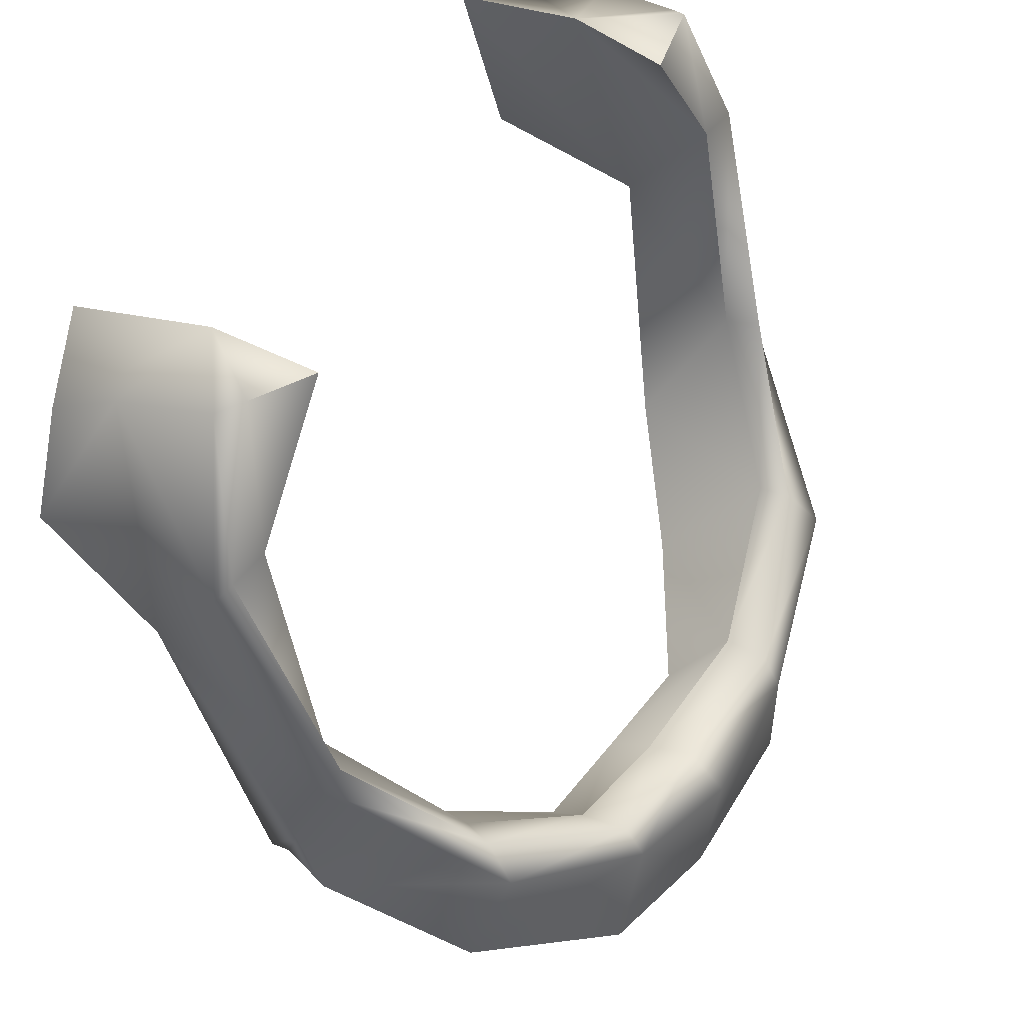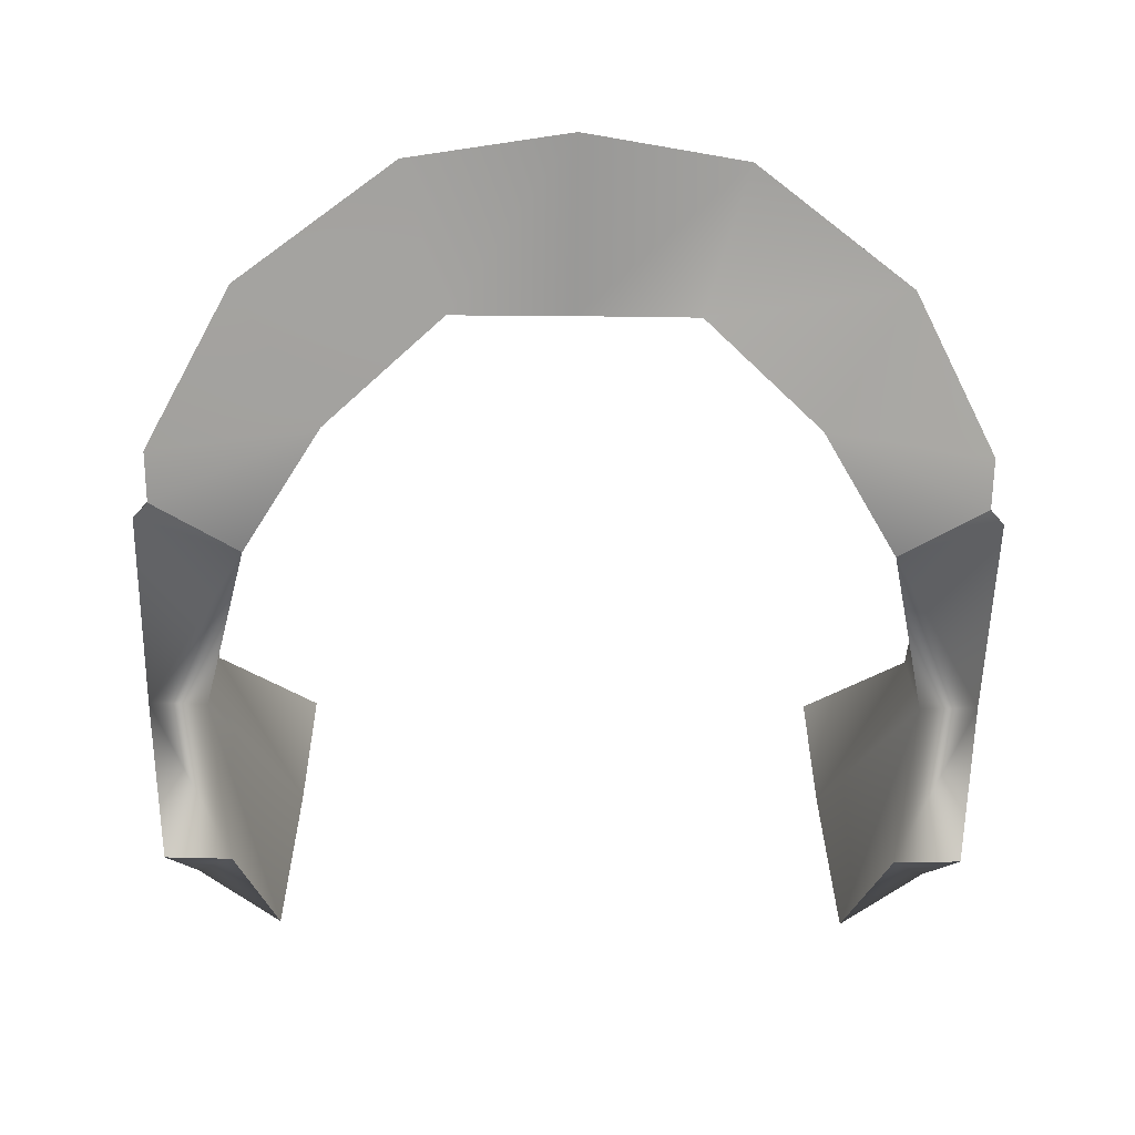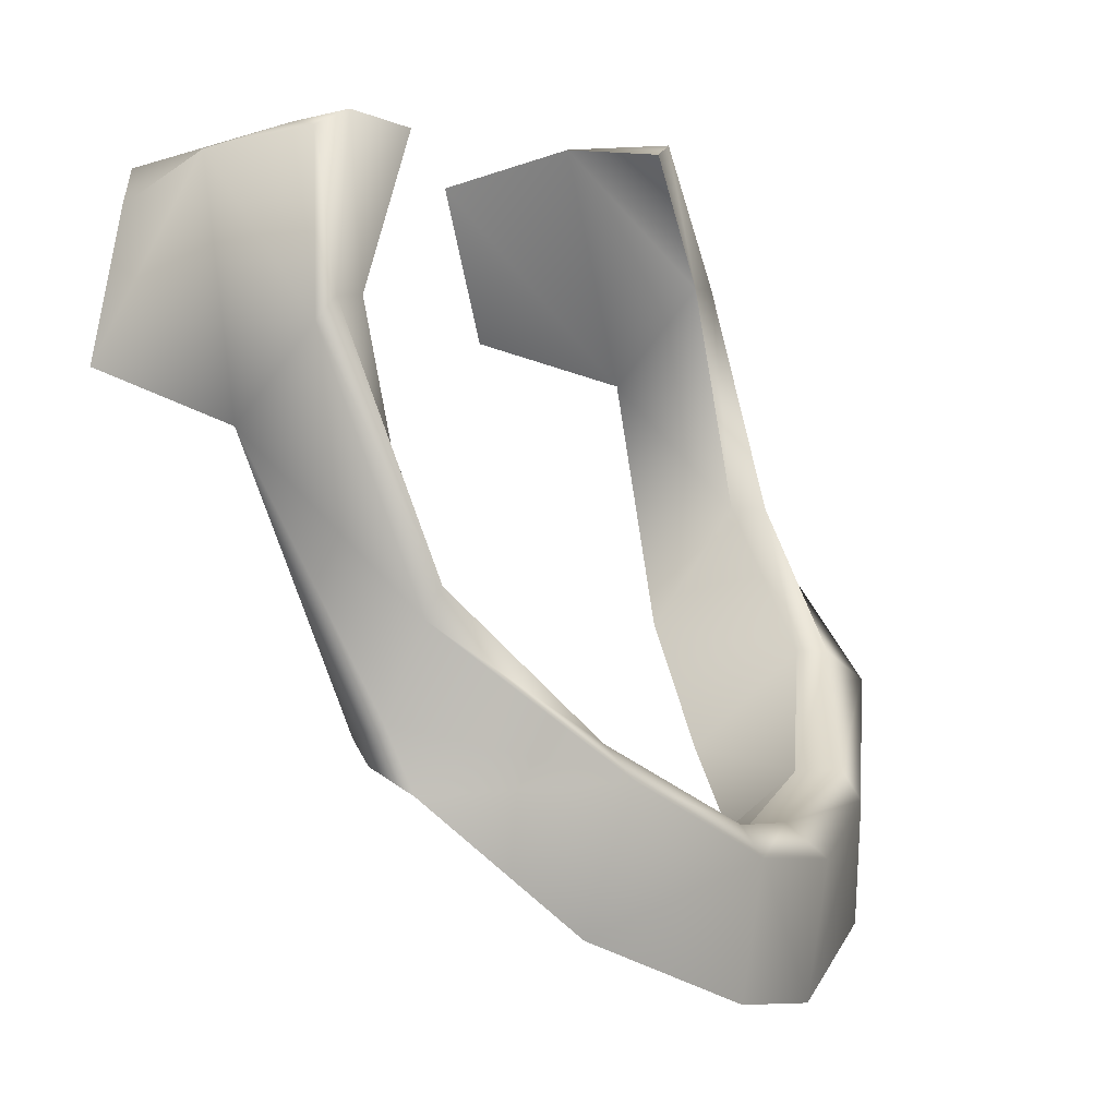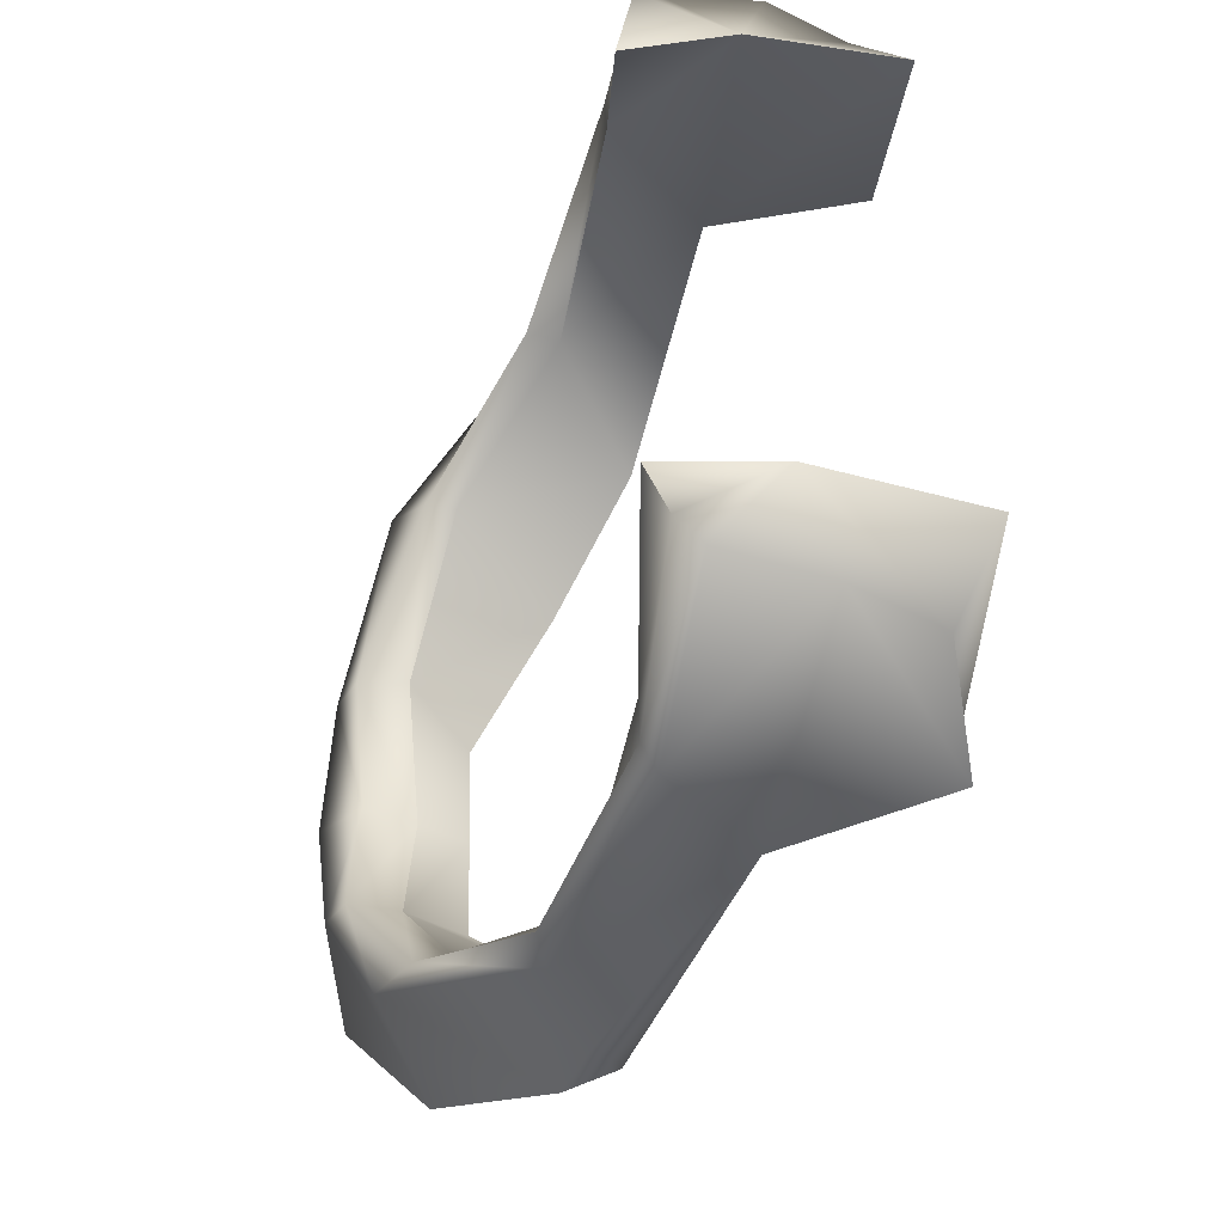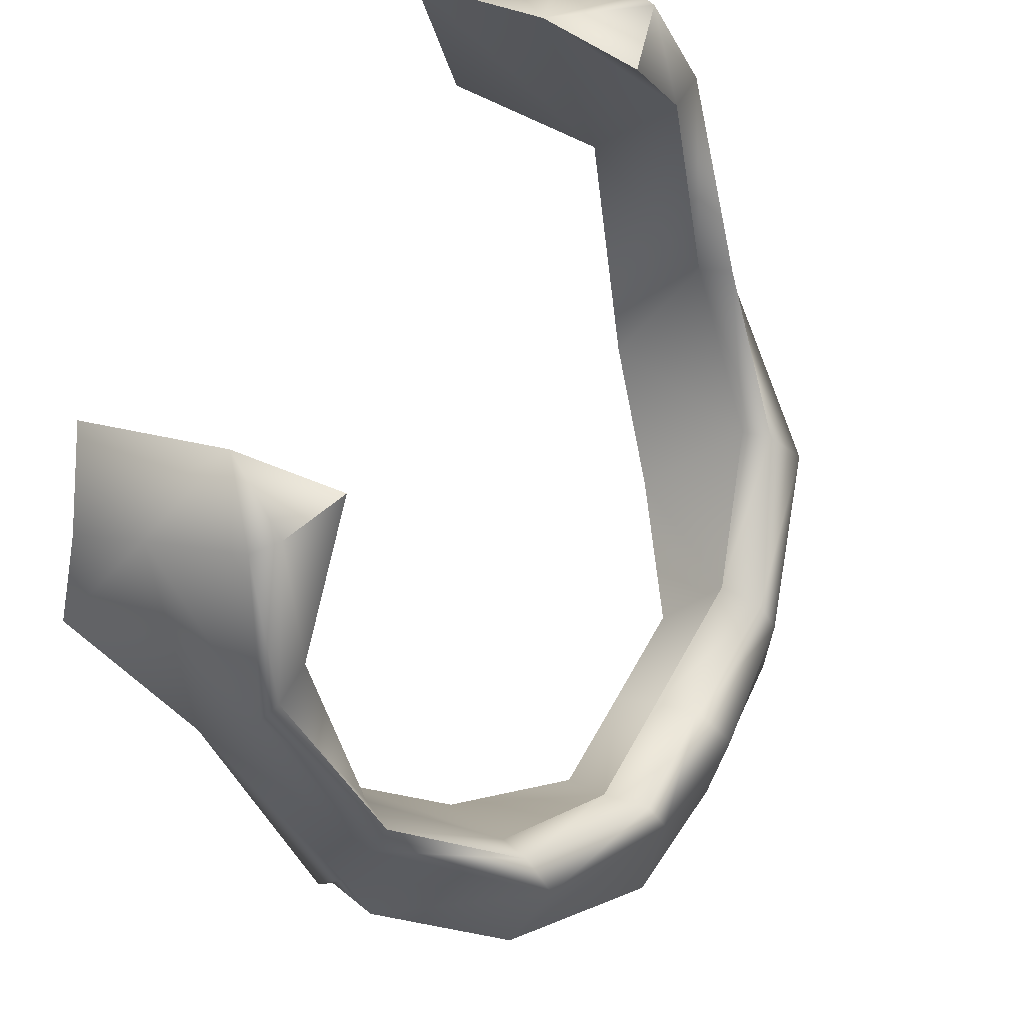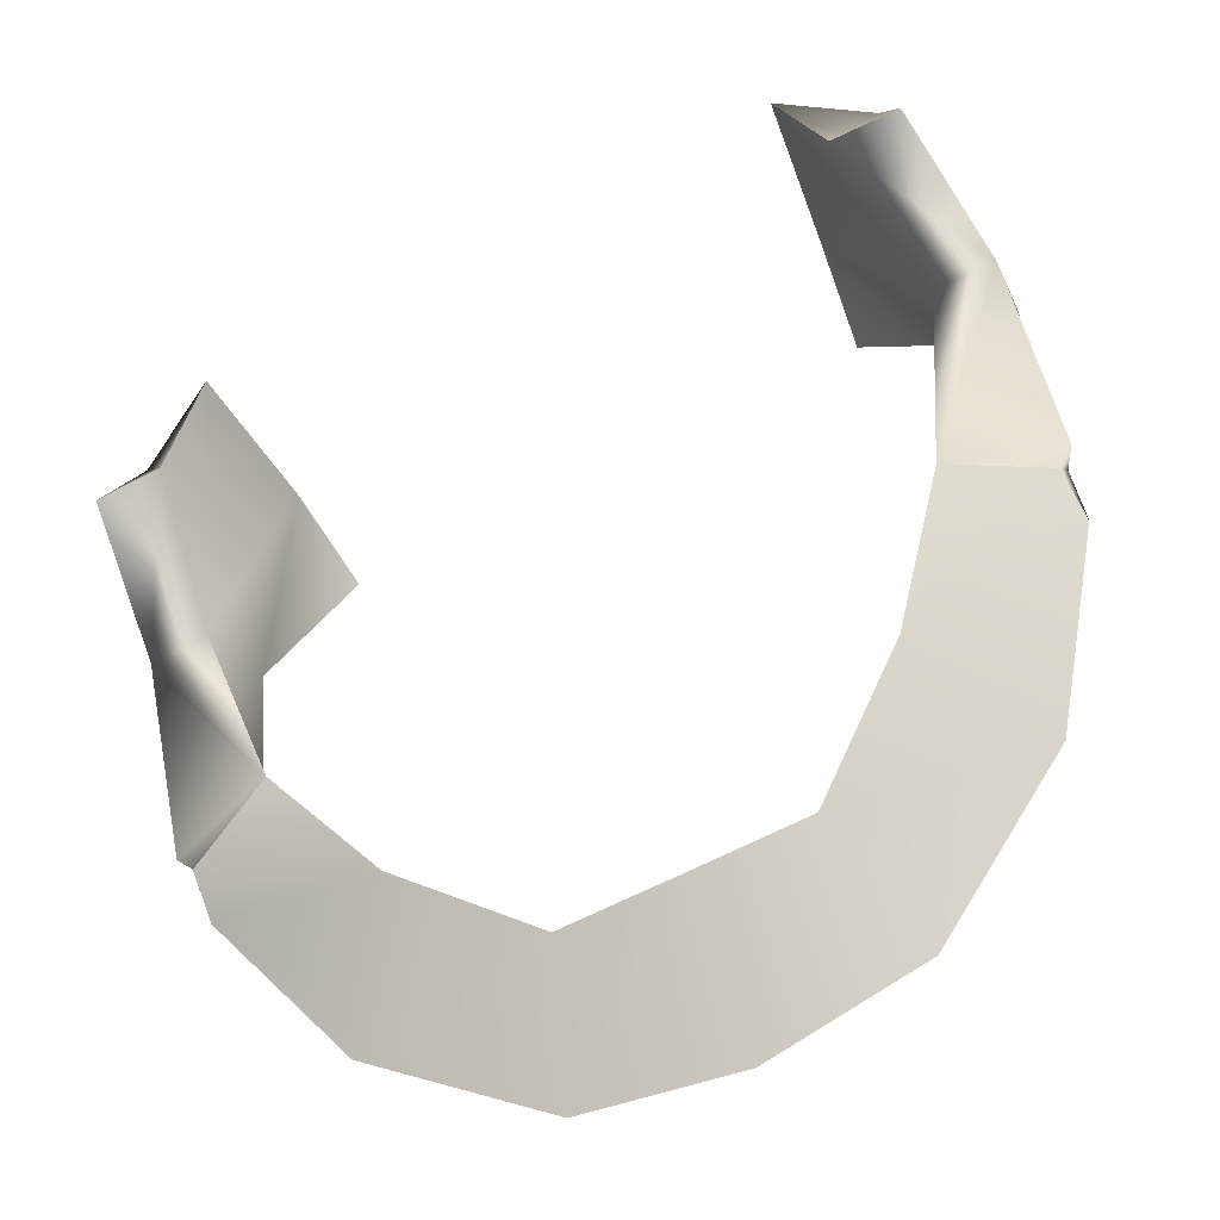
<metadata>
{"format":"obj","ext":"obj","renderer":"f3d","projection":"perspective","resolution":1024,"background":"white","views":[{"elev":45.0,"azim":-55.6,"up":"+Y"},{"elev":-21.9,"azim":-1.2,"up":"+Z"},{"elev":6.2,"azim":-65.8,"up":"+Y"},{"elev":41.9,"azim":88.2,"up":"+Y"},{"elev":56.6,"azim":-62.0,"up":"+Y"},{"elev":-70.2,"azim":-153.6,"up":"+Y"}]}
</metadata>
<code>
g Beard_thin
v -0.1786 0.03157 0.001401
v -0.176 0.01495 -0.006276
v -0.1834 0.02593 -0.008512
v 0.1786 0.03157 0.001401
v 0.1834 0.02593 -0.008512
v 0.176 0.01495 -0.006276
v 0.1371 0.02719 -0.0232
v 0.1022 -0.02303 0.01121
v 0.176 0.01495 -0.006276
v -0.1216 0.2443 -0.01574
v -0.1539 0.2499 -0.02378
v -0.1268 0.2475 -0.0633
v -0.1618 0.2441 -0.03403
v -0.1707 0.2359 -0.07528
v -0.1889 0.1746 -0.01917
v -0.1836 0.1832 -0.01344
v -0.1887 0.1367 -0.0525
v -0.1801 0.1567 -0.1193
v -0.172 0.2159 -0.1093
v -0.1336 0.2309 -0.1301
v -0.1497 0.1569 -0.1198
v -0.1801 0.1567 -0.1193
v -0.1497 0.1569 -0.1198
v -0.1801 0.1567 -0.1193
v -0.162 0.1371 -0.05299
v -0.1336 0.2309 -0.1301
v -0.1268 0.2475 -0.0633
v -0.1638 0.1834 -0.01375
v -0.1216 0.2443 -0.01574
v -0.137 0.02719 -0.0232
v -0.1613 0.08067 0.006029
v -0.162 0.1371 -0.05299
v -0.1638 0.1834 -0.01375
v -0.1687 0.08067 0.0201
v -0.1836 0.1832 -0.01344
v -0.1638 0.1834 -0.01375
v -0.1687 0.08067 0.0201
v -0.1889 0.1746 -0.01917
v -0.1757 0.06937 0.01646
v -0.1282 0.02078 0.06493
v -0.1757 0.06937 0.01646
v -0.1687 0.08067 0.0201
v -0.1326 0.008642 0.0796
v -0.1786 0.03157 0.001401
v -0.1775 0.005797 0.01313
v -0.176 0.01495 -0.006276
v -0.1384 -0.05051 0.06168
v -0.06082 -0.03208 0.1029
v -0.06983 -0.08792 0.09798
v 0.0004644 -0.1049 0.1005
v 0.000463 -0.04446 0.1087
v 0.000463 -0.03098 0.09028
v -0.06166 -0.01962 0.09388
v 0.000463 -0.04096 0.06842
v -0.06411 -0.02239 0.07205
v -0.1246 0.02072 0.05134
v -0.1687 0.08067 0.0201
v -0.1613 0.08067 0.006029
v -0.137 0.02719 -0.0232
v -0.1019 -0.02298 0.01125
v -0.06411 -0.02239 0.07205
v -0.05127 -0.05175 0.04773
v 0.0003931 -0.05211 0.04772
v 0.000463 -0.04096 0.06842
v -0.1836 0.1832 -0.01344
v -0.1618 0.2441 -0.03403
v -0.1539 0.2499 -0.02378
v -0.1638 0.1834 -0.01375
v -0.1216 0.2443 -0.01574
v -0.1889 0.1746 -0.01917
v -0.1757 0.06937 0.01646
v -0.1887 0.1367 -0.0525
v -0.1786 0.03157 0.001401
v -0.1834 0.02593 -0.008512
v -0.162 0.1371 -0.05299
v -0.1887 0.1367 -0.0525
v -0.137 0.02719 -0.0232
v -0.1834 0.02593 -0.008512
v -0.176 0.01495 -0.006276
v 0.1218 0.2443 -0.01574
v 0.127 0.2475 -0.0633
v 0.1541 0.2499 -0.02378
v 0.1619 0.2441 -0.03403
v 0.1708 0.2359 -0.07528
v 0.1889 0.1746 -0.01917
v 0.1837 0.1832 -0.01344
v 0.1887 0.1367 -0.0525
v 0.1802 0.1567 -0.1193
v 0.1722 0.2159 -0.1093
v 0.1339 0.2309 -0.1301
v 0.1498 0.1569 -0.1198
v 0.1802 0.1567 -0.1193
v 0.1802 0.1567 -0.1193
v 0.1498 0.1569 -0.1198
v 0.1621 0.1371 -0.05299
v 0.1339 0.2309 -0.1301
v 0.127 0.2475 -0.0633
v 0.1639 0.1834 -0.01375
v 0.1218 0.2443 -0.01574
v 0.1371 0.02719 -0.0232
v 0.1621 0.1371 -0.05299
v 0.1615 0.08067 0.006029
v 0.1639 0.1834 -0.01375
v 0.1688 0.08067 0.0201
v 0.1837 0.1832 -0.01344
v 0.1639 0.1834 -0.01375
v 0.1688 0.08067 0.0201
v 0.1889 0.1746 -0.01917
v 0.1757 0.06937 0.01646
v 0.1285 0.02078 0.06493
v 0.1688 0.08067 0.0201
v 0.1757 0.06937 0.01646
v 0.1329 0.008642 0.0796
v 0.1786 0.03157 0.001401
v 0.1776 0.005797 0.01313
v 0.176 0.01495 -0.006276
v 0.1387 -0.05058 0.06163
v 0.06144 -0.03208 0.1029
v 0.07041 -0.08792 0.09798
v 0.0004644 -0.1049 0.1005
v 0.000463 -0.04446 0.1087
v 0.000463 -0.03098 0.09028
v 0.06228 -0.01961 0.09389
v 0.000463 -0.04096 0.06842
v 0.06471 -0.02239 0.07205
v 0.1249 0.02072 0.05134
v 0.1688 0.08067 0.0201
v 0.1615 0.08067 0.006029
v 0.1371 0.02719 -0.0232
v 0.1022 -0.02303 0.01121
v 0.06471 -0.02239 0.07205
v 0.0518 -0.05175 0.04773
v 0.0003931 -0.05211 0.04772
v 0.000463 -0.04096 0.06842
v 0.1837 0.1832 -0.01344
v 0.1541 0.2499 -0.02378
v 0.1619 0.2441 -0.03403
v 0.1639 0.1834 -0.01375
v 0.1218 0.2443 -0.01574
v 0.1889 0.1746 -0.01917
v 0.1887 0.1367 -0.0525
v 0.1757 0.06937 0.01646
v 0.1786 0.03157 0.001401
v 0.1834 0.02593 -0.008512
v 0.1621 0.1371 -0.05299
v 0.1371 0.02719 -0.0232
v 0.1887 0.1367 -0.0525
v 0.1834 0.02593 -0.008512
v 0.176 0.01495 -0.006276
v -0.137 0.02719 -0.0232
v -0.176 0.01495 -0.006276
v -0.1019 -0.02298 0.01125
v -0.1775 0.005797 0.01313
v -0.1384 -0.05051 0.06168
v -0.05127 -0.05175 0.04773
v -0.06983 -0.08792 0.09798
v 0.0004644 -0.1049 0.1005
v 0.0003931 -0.05211 0.04772
v 0.0004644 -0.1049 0.1005
v 0.07041 -0.08792 0.09798
v 0.0003931 -0.05211 0.04772
v 0.0518 -0.05175 0.04773
v 0.1387 -0.05058 0.06163
v 0.1022 -0.02303 0.01121
v 0.1776 0.005797 0.01313
v 0.176 0.01495 -0.006276
g Beard_thin_0
f 3 2 1
f 6 5 4
f 9 8 7
f 12 11 10
f 13 11 12
f 13 12 14
f 13 14 15
f 16 13 15
f 15 14 17
f 18 17 14
f 19 18 14
f 19 14 12
f 20 19 12
f 20 21 19
f 19 21 22
f 24 23 17
f 23 25 17
f 23 26 25
f 26 27 25
f 27 28 25
f 29 28 27
f 32 31 30
f 33 31 32
f 31 35 34
f 36 35 31
f 35 38 37
f 37 38 39
f 42 41 40
f 40 41 43
f 44 43 41
f 43 44 45
f 44 46 45
f 43 45 47
f 43 47 48
f 48 47 49
f 49 50 48
f 48 50 51
f 52 48 51
f 43 48 53
f 53 48 52
f 40 43 53
f 54 53 52
f 55 53 54
f 55 40 53
f 56 40 55
f 56 57 40
f 58 57 56
f 56 59 58
f 60 59 56
f 61 60 56
f 62 60 61
f 62 61 63
f 63 61 64
f 67 66 65
f 68 67 65
f 69 67 68
f 72 71 70
f 72 73 71
f 72 74 73
f 77 76 75
f 76 77 78
f 78 77 79
f 82 81 80
f 82 83 81
f 81 83 84
f 84 83 85
f 83 86 85
f 84 85 87
f 87 88 84
f 88 89 84
f 84 89 81
f 89 90 81
f 91 90 89
f 91 89 92
f 94 93 87
f 95 94 87
f 96 94 95
f 97 96 95
f 98 97 95
f 98 99 97
f 102 101 100
f 102 103 101
f 105 102 104
f 105 106 102
f 108 105 107
f 108 107 109
f 112 111 110
f 112 110 113
f 113 114 112
f 114 113 115
f 116 114 115
f 115 113 117
f 117 113 118
f 117 118 119
f 120 119 118
f 120 118 121
f 118 122 121
f 118 113 123
f 118 123 122
f 113 110 123
f 123 124 122
f 123 125 124
f 110 125 123
f 110 126 125
f 127 126 110
f 127 128 126
f 129 126 128
f 129 130 126
f 130 131 126
f 130 132 131
f 131 132 133
f 131 133 134
f 137 136 135
f 136 138 135
f 136 139 138
f 142 141 140
f 143 141 142
f 144 141 143
f 147 146 145
f 146 147 148
f 146 148 149
f 152 151 150
f 152 153 151
f 152 154 153
f 155 154 152
f 155 156 154
f 155 157 156
f 158 157 155
f 161 160 159
f 162 160 161
f 162 163 160
f 164 163 162
f 164 165 163
f 166 165 164

</code>
